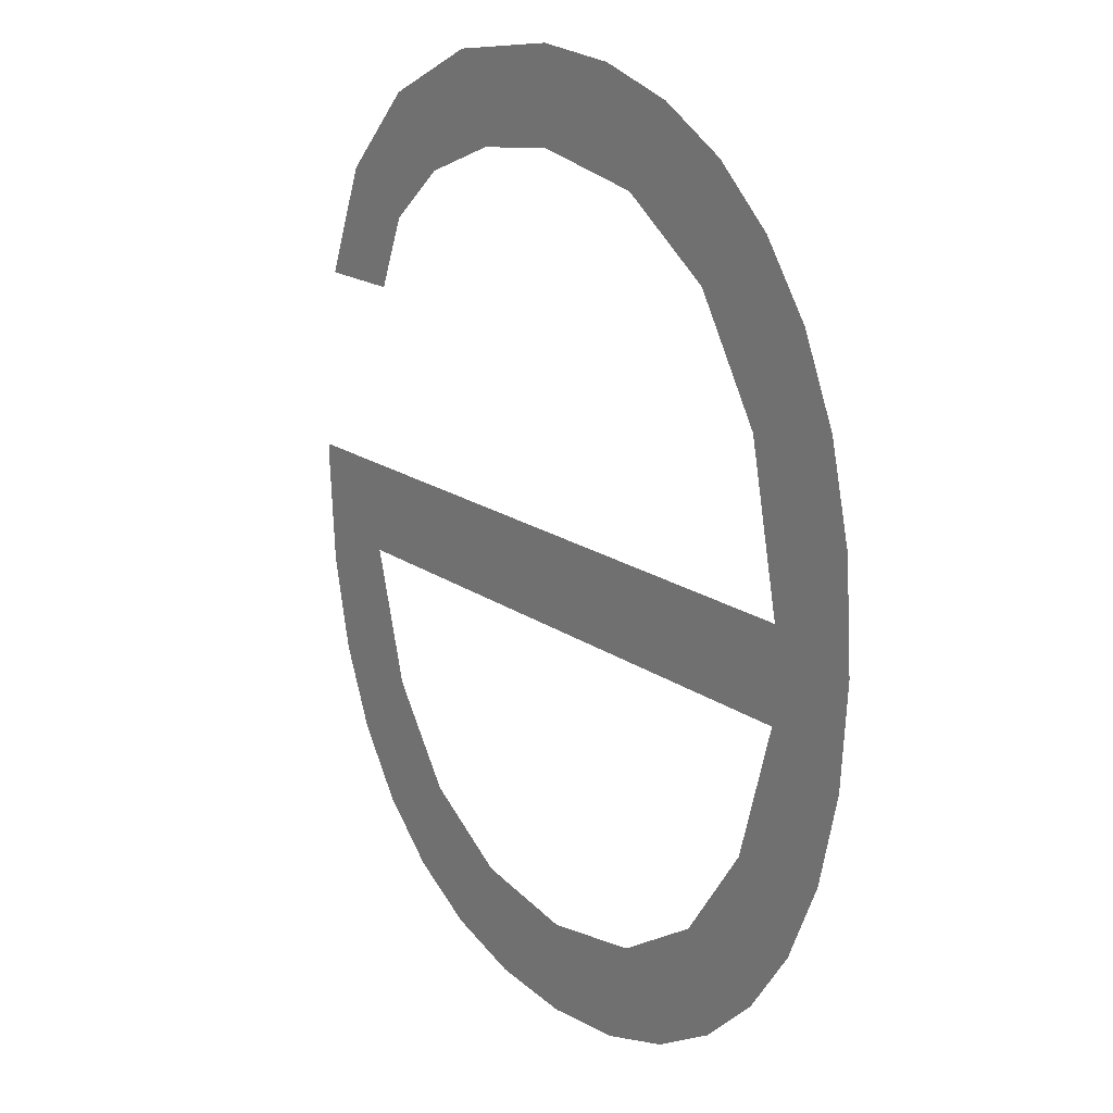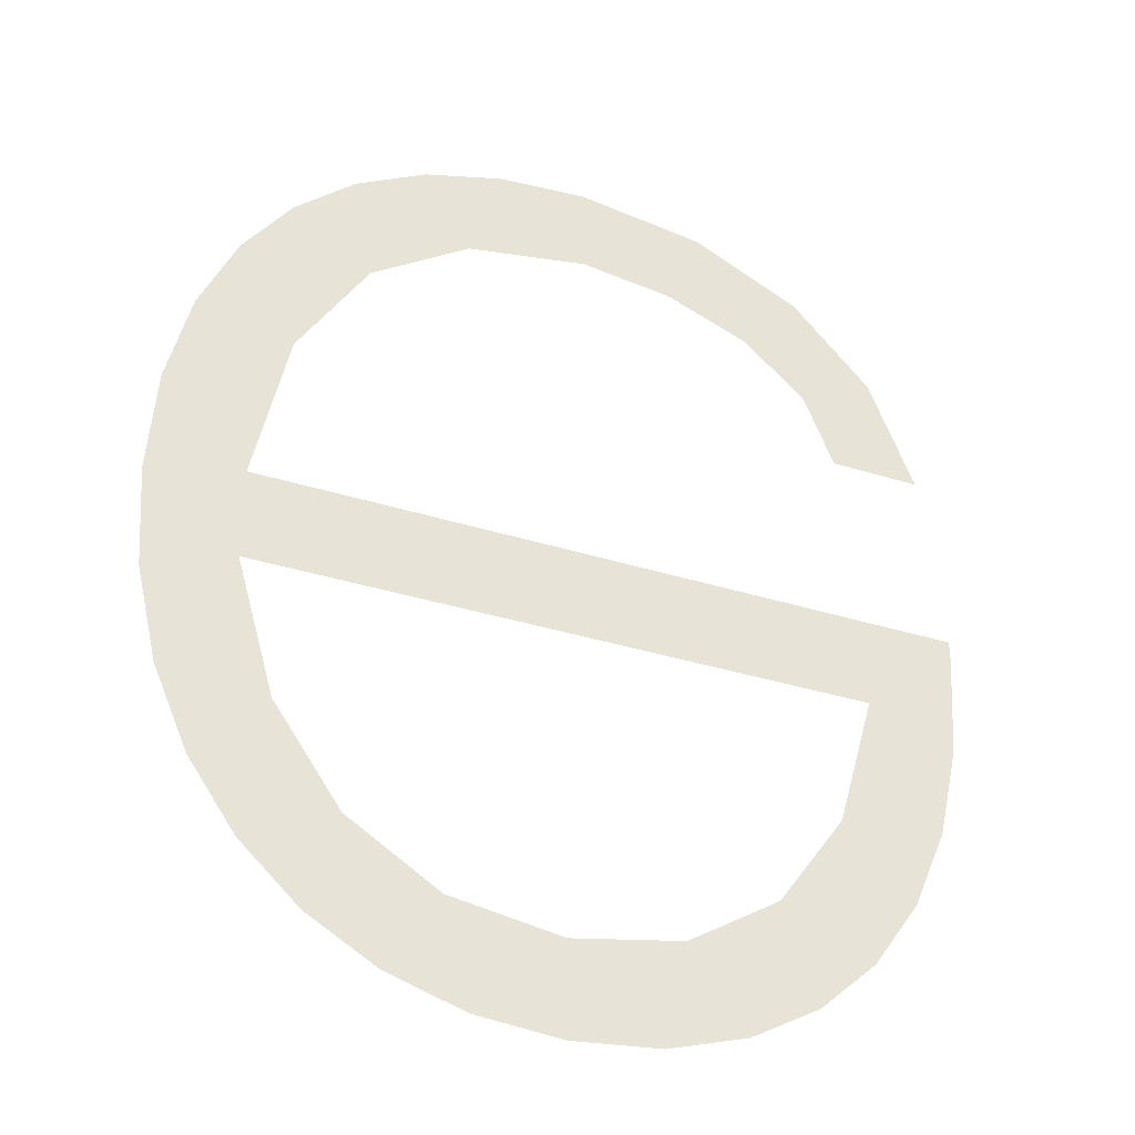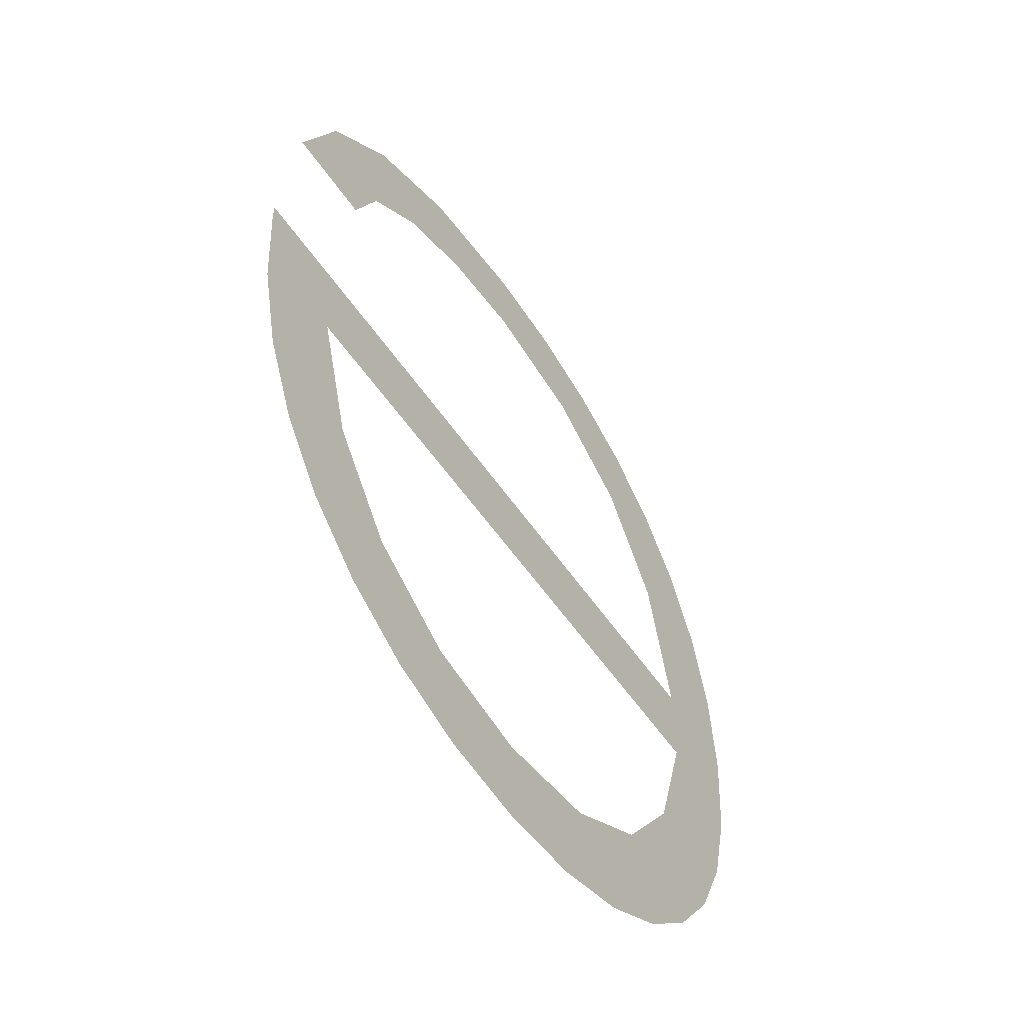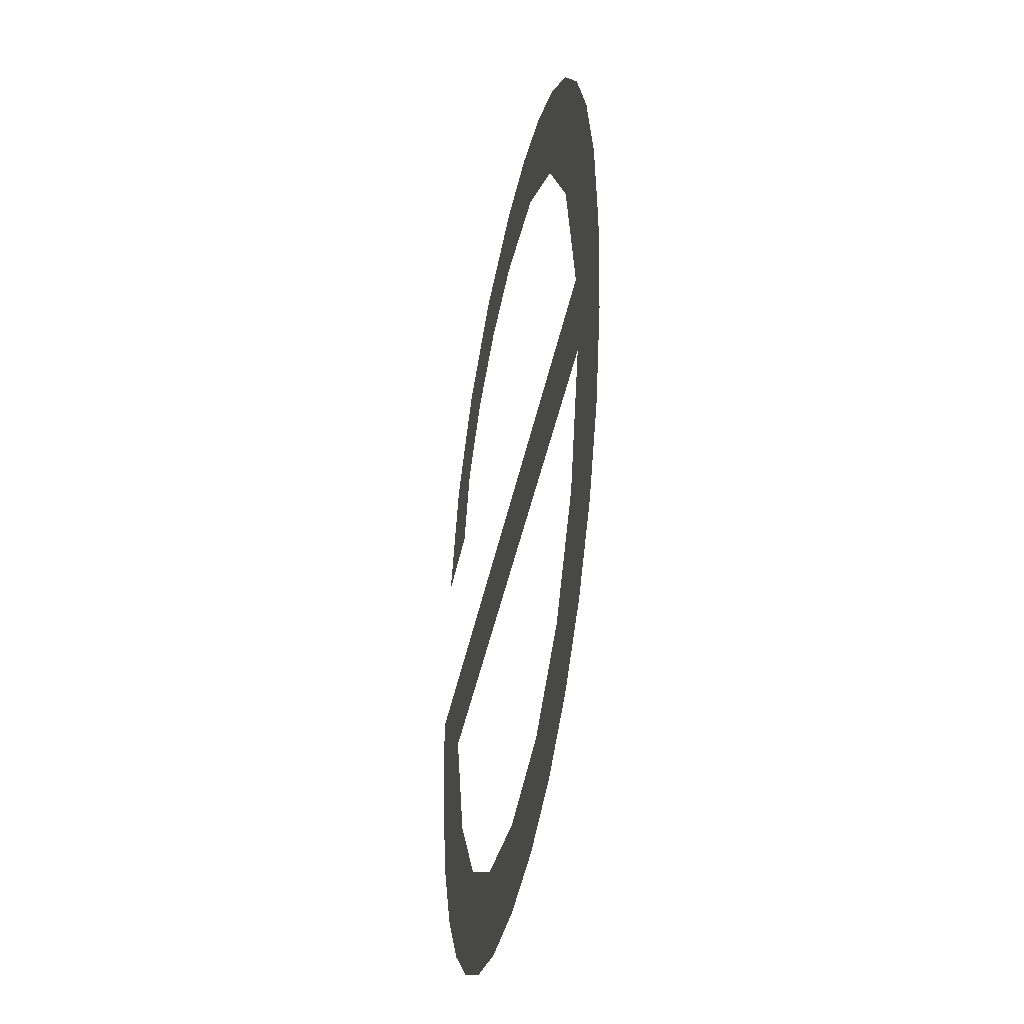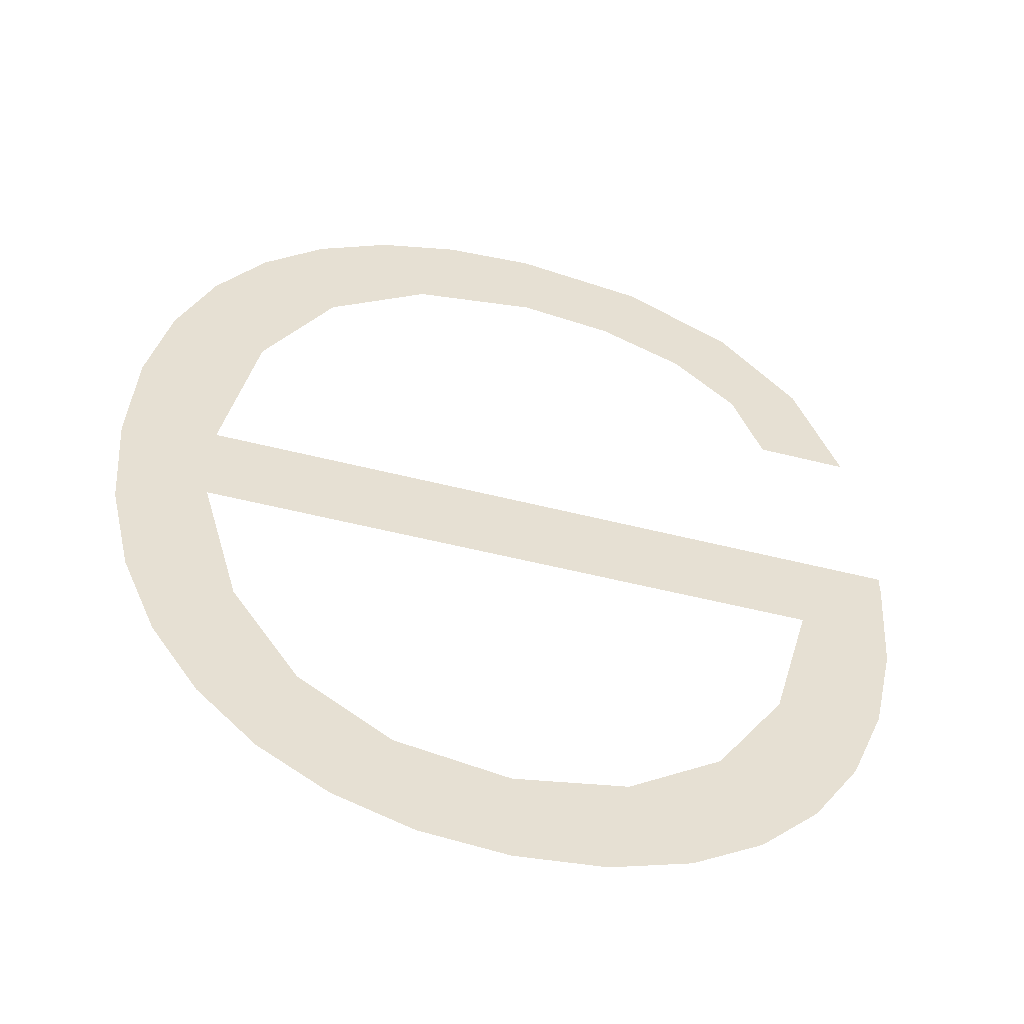
<metadata>
{"format":"obj","ext":"obj","renderer":"f3d","projection":"perspective","resolution":1024,"background":"white","views":[{"elev":18.0,"azim":-126.7,"up":"+Z"},{"elev":-35.7,"azim":-22.5,"up":"+Z"},{"elev":-56.9,"azim":124.2,"up":"+Z"},{"elev":-41.5,"azim":-101.1,"up":"+Z"},{"elev":-51.3,"azim":-15.6,"up":"+Z"}]}
</metadata>
<code>
o mesh176/mesh176-geometry#mesh176-geometry
v 0.6444 -0.1558 0.2694
v 0.6444 -0.1558 0.2713
v 0.6443 -0.1558 0.2703
v 0.6446 -0.1558 0.2686
v 0.6446 -0.1558 0.2721
v 0.6449 -0.1558 0.2679
v 0.6449 -0.1558 0.2729
v 0.6453 -0.1558 0.2673
v 0.6452 -0.1558 0.2697
v 0.6455 -0.1558 0.2685
v 0.6452 -0.1558 0.2705
v 0.6458 -0.1558 0.2668
v 0.6454 -0.1558 0.2735
v 0.6506 -0.1558 0.2697
v 0.6461 -0.1558 0.2676
v 0.6455 -0.1558 0.272
v 0.6515 -0.1558 0.2705
v 0.6465 -0.1558 0.2664
v 0.6459 -0.1558 0.274
v 0.6509 -0.1558 0.2679
v 0.6469 -0.1558 0.2671
v 0.6461 -0.1558 0.273
v 0.6505 -0.1558 0.2673
v 0.6512 -0.1558 0.2686
v 0.6471 -0.1558 0.2662
v 0.6465 -0.1558 0.2743
v 0.6503 -0.1558 0.2685
v 0.6514 -0.1558 0.2694
v 0.6479 -0.1558 0.267
v 0.647 -0.1558 0.2736
v 0.65 -0.1558 0.2668
v 0.6515 -0.1558 0.2704
v 0.6479 -0.1558 0.2661
v 0.6473 -0.1558 0.2745
v 0.6497 -0.1558 0.2676
v 0.6487 -0.1558 0.2662
v 0.6481 -0.1558 0.2738
v 0.6494 -0.1558 0.2664
v 0.6489 -0.1558 0.2671
v 0.6481 -0.1558 0.2746
v 0.6489 -0.1558 0.2737
v 0.6492 -0.1558 0.2744
v 0.6496 -0.1558 0.2734
v 0.6502 -0.1558 0.274
v 0.6502 -0.1558 0.2729
v 0.6509 -0.1558 0.2732
v 0.6505 -0.1558 0.2722
v 0.6513 -0.1558 0.2722
f 1 2 3
f 2 1 4
f 3 2 1
f 4 1 2
f 2 4 5
f 5 4 2
f 5 4 6
f 6 4 5
f 5 6 7
f 7 6 5
f 7 6 8
f 8 6 7
f 7 8 9
f 9 8 7
f 9 8 10
f 10 8 9
f 11 7 9
f 9 7 11
f 10 8 12
f 12 8 10
f 7 11 13
f 13 11 7
f 14 11 9
f 9 11 14
f 10 12 15
f 15 12 10
f 13 11 16
f 16 11 13
f 11 14 17
f 17 14 11
f 15 12 18
f 18 12 15
f 13 16 19
f 19 16 13
f 17 14 20
f 20 14 17
f 15 18 21
f 21 18 15
f 19 16 22
f 22 16 19
f 14 23 20
f 20 23 14
f 17 20 24
f 24 20 17
f 21 18 25
f 25 18 21
f 19 22 26
f 26 22 19
f 27 23 14
f 14 23 27
f 17 24 28
f 28 24 17
f 21 25 29
f 29 25 21
f 26 22 30
f 30 22 26
f 27 31 23
f 23 31 27
f 17 28 32
f 32 28 17
f 29 25 33
f 33 25 29
f 26 30 34
f 34 30 26
f 35 31 27
f 27 31 35
f 29 33 36
f 36 33 29
f 34 30 37
f 37 30 34
f 35 38 31
f 31 38 35
f 29 36 39
f 39 36 29
f 34 37 40
f 40 37 34
f 39 38 35
f 35 38 39
f 39 36 38
f 38 36 39
f 40 37 41
f 41 37 40
f 40 41 42
f 42 41 40
f 42 41 43
f 43 41 42
f 42 43 44
f 44 43 42
f 44 43 45
f 45 43 44
f 44 45 46
f 46 45 44
f 46 45 47
f 47 45 46
f 46 47 48
f 48 47 46

</code>
